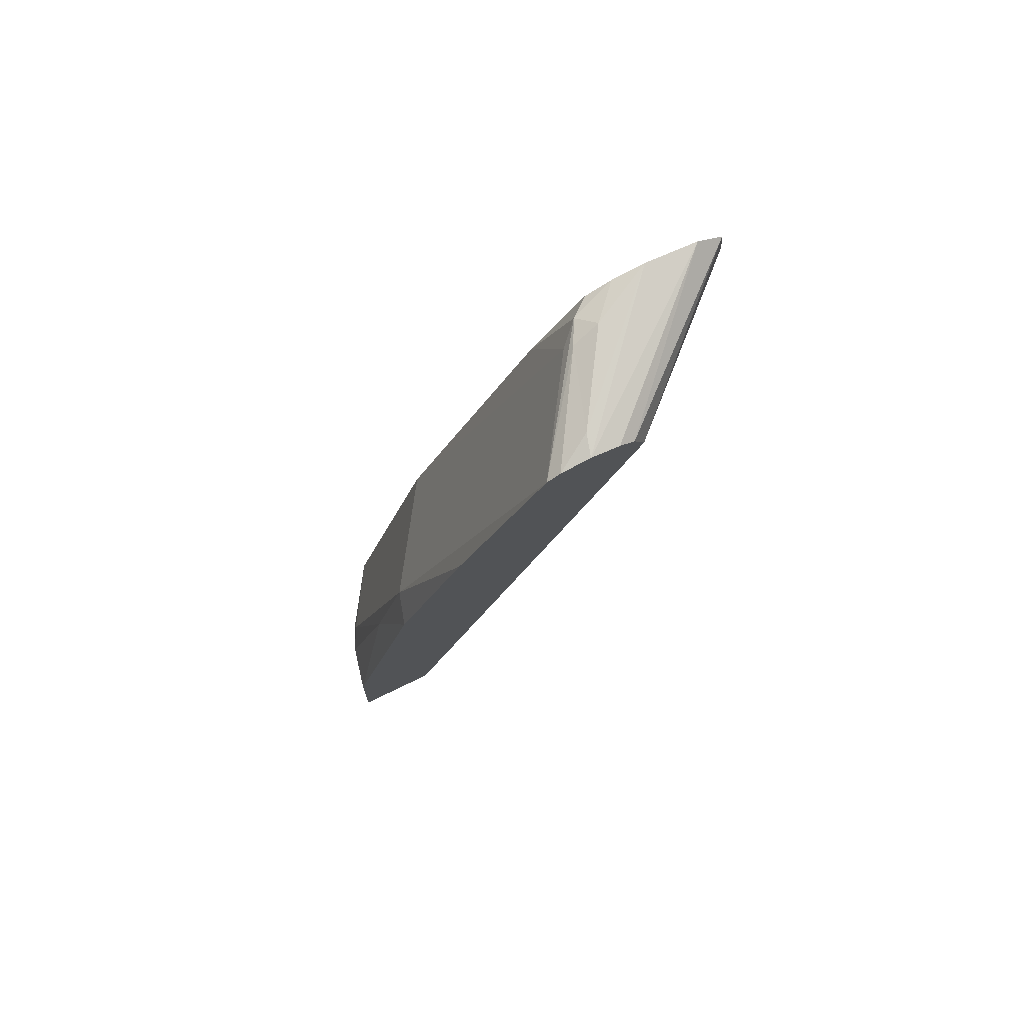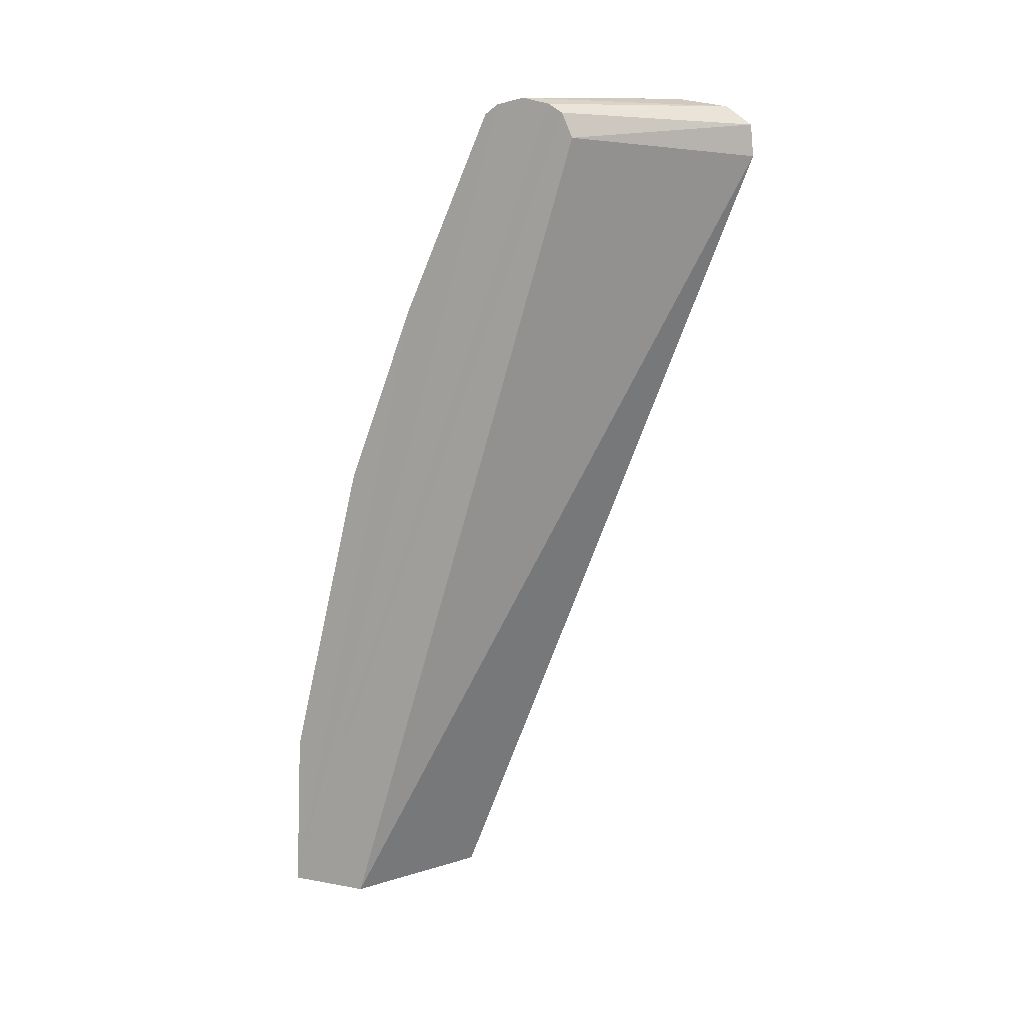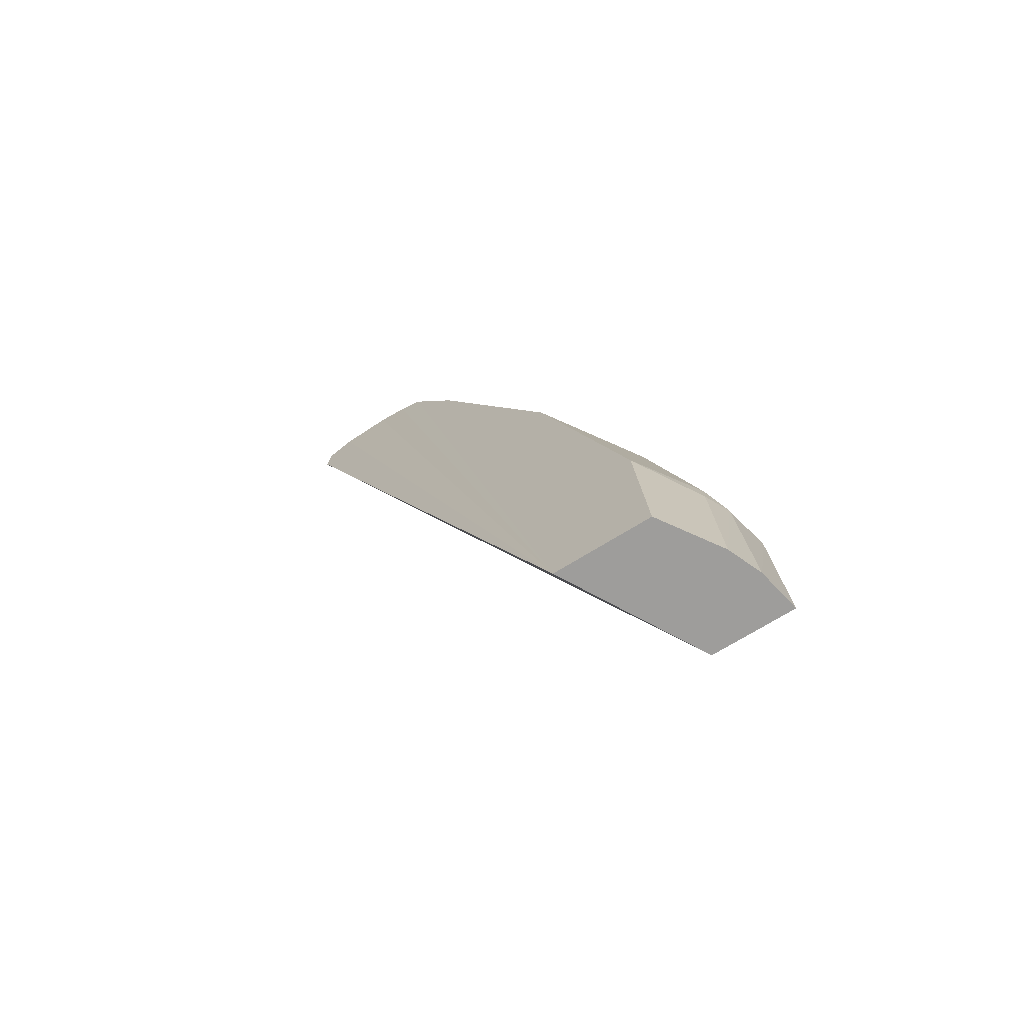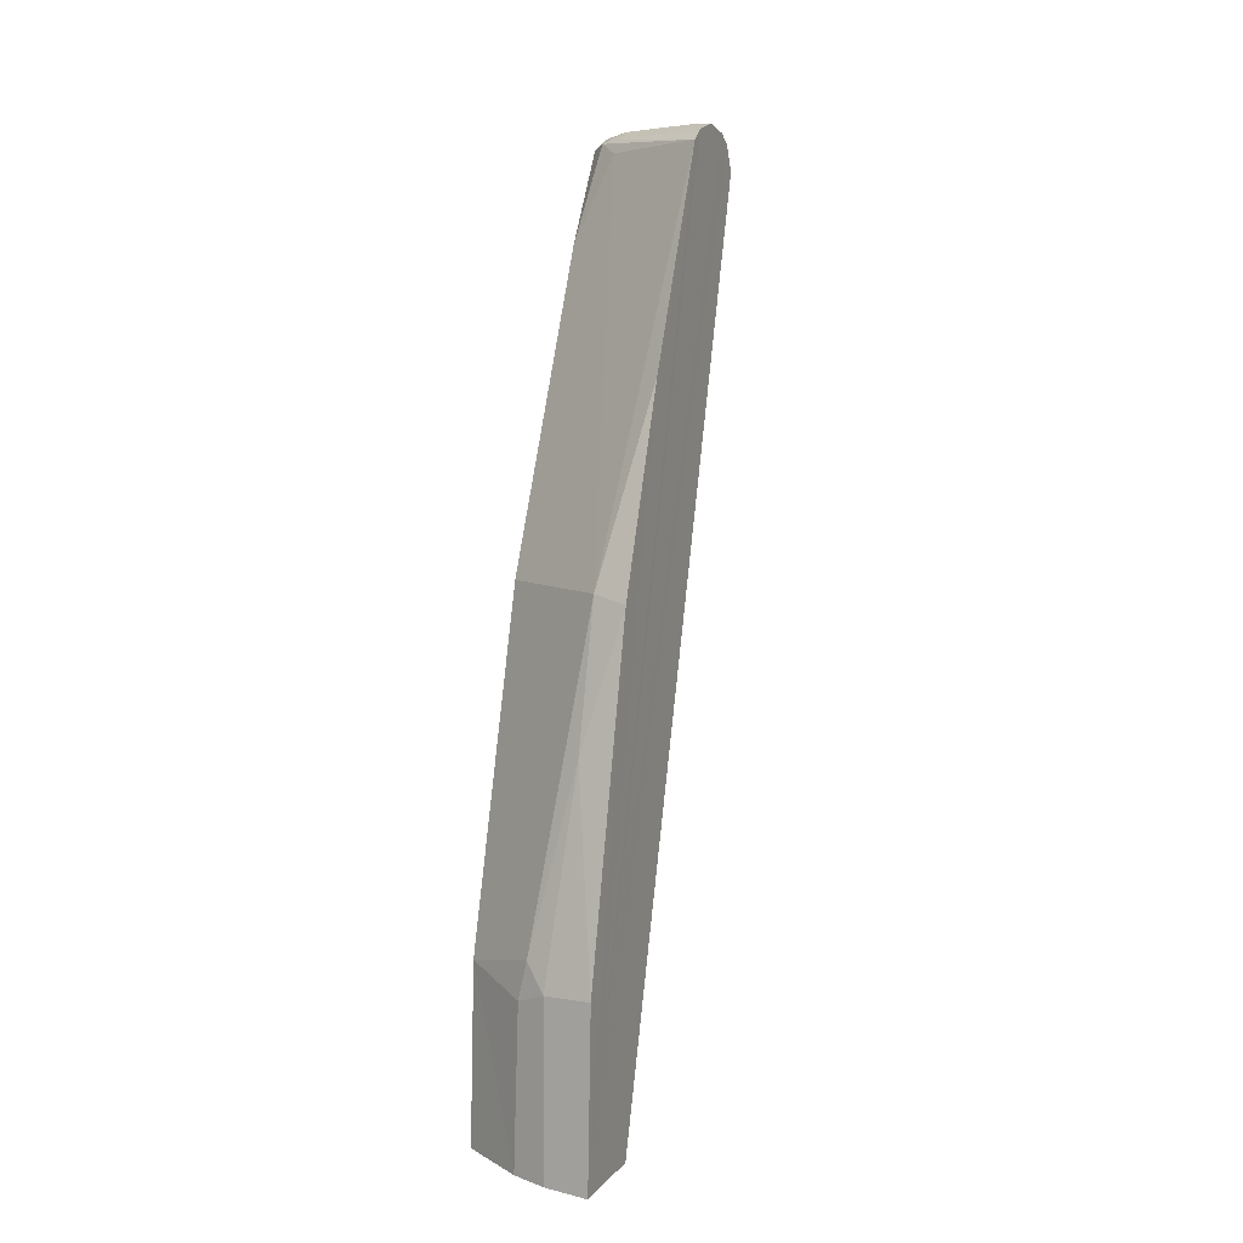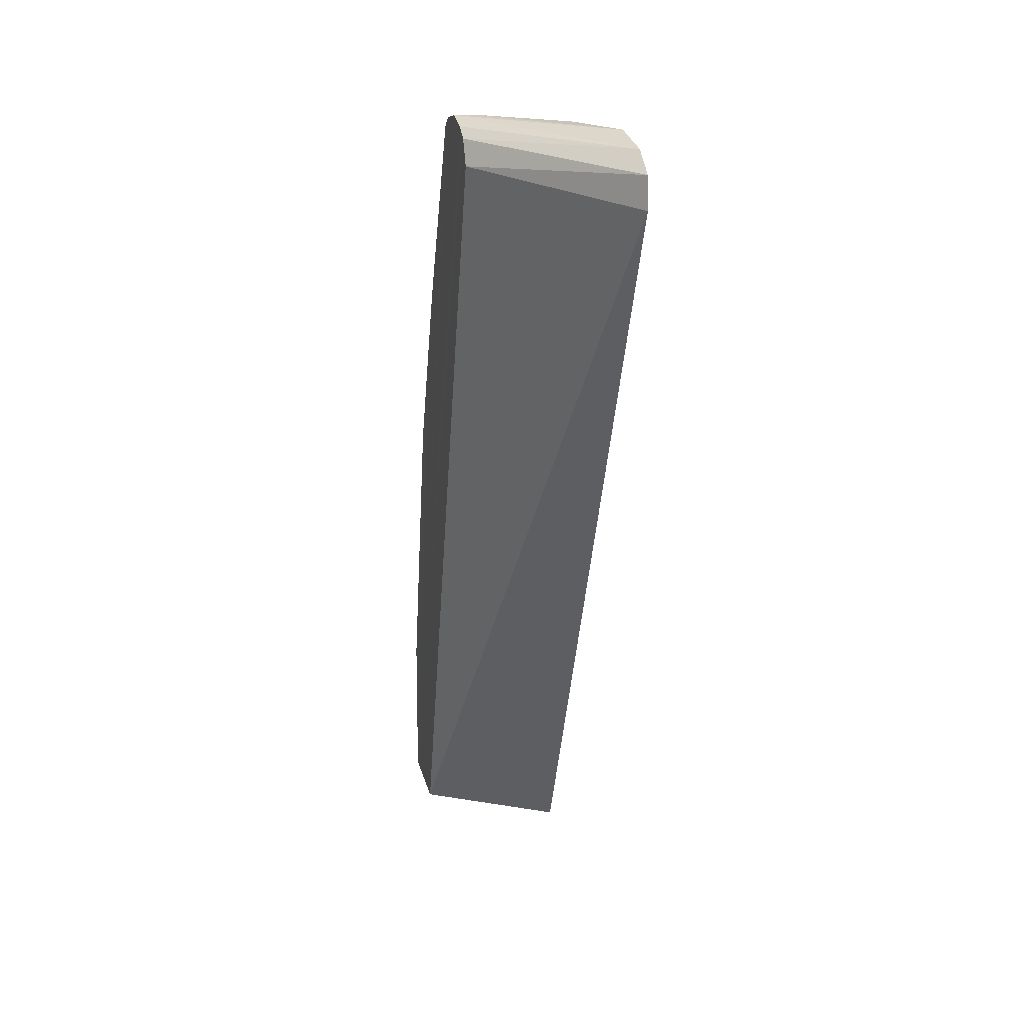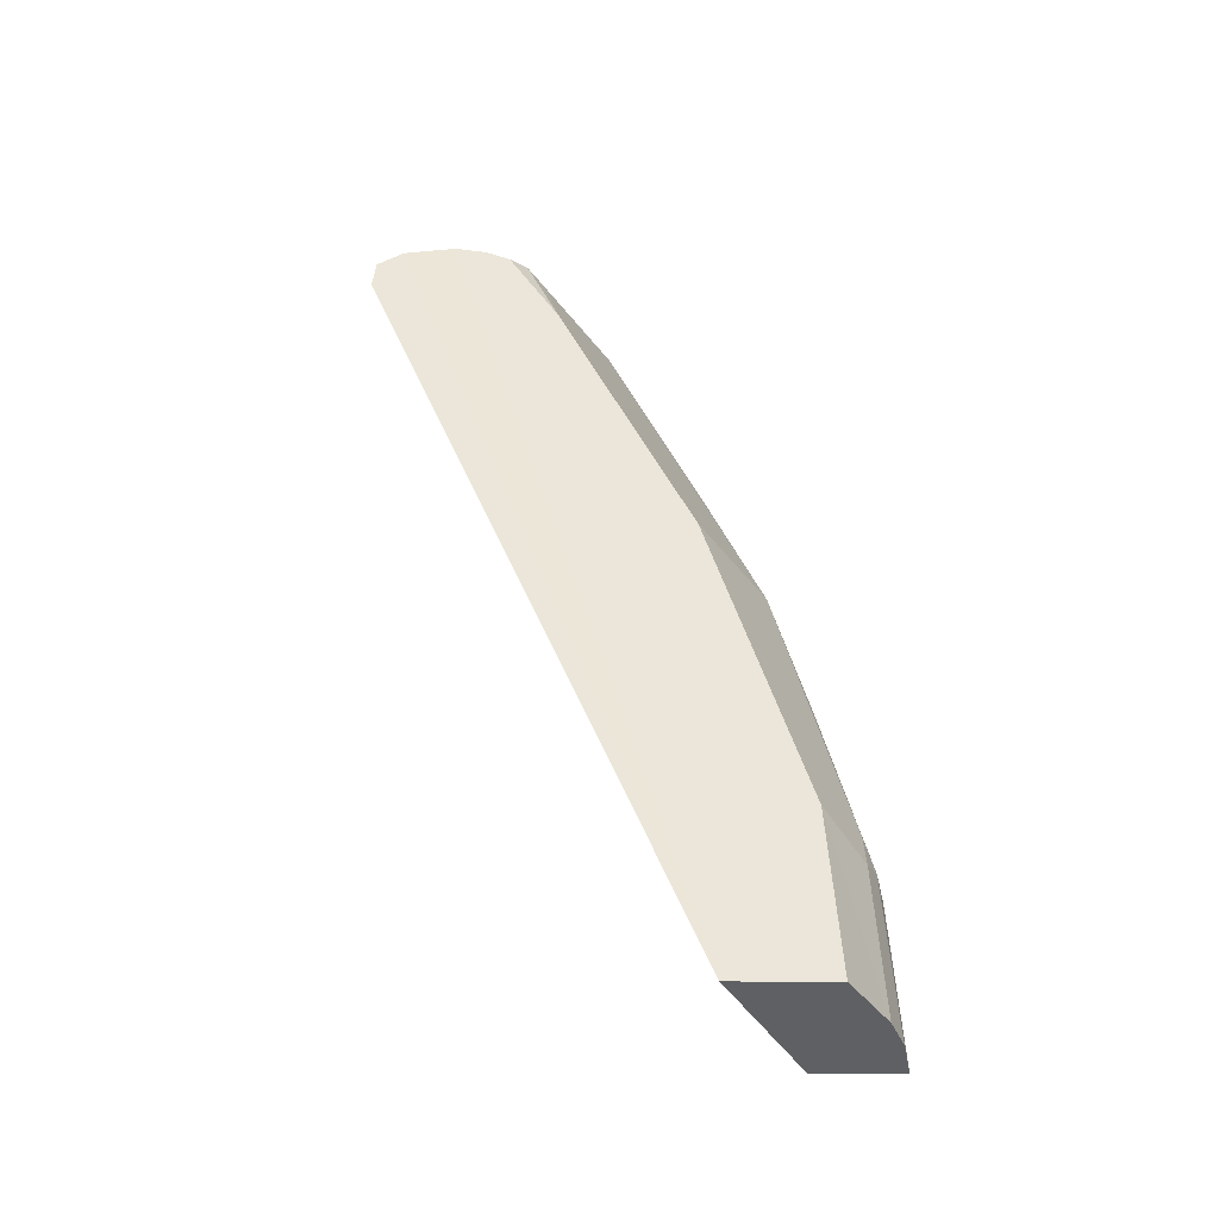
<metadata>
{"format":"obj","ext":"obj","renderer":"f3d","projection":"perspective","resolution":1024,"background":"white","views":[{"elev":78.4,"azim":64.5,"up":"+Y"},{"elev":11.5,"azim":113.7,"up":"+Y"},{"elev":-70.4,"azim":-58.1,"up":"+Y"},{"elev":8.5,"azim":22.0,"up":"+Y"},{"elev":22.2,"azim":166.6,"up":"+Y"},{"elev":-42.1,"azim":-90.3,"up":"+Y"}]}
</metadata>
<code>
o wine_glass_collision.009
v -0.01383 0.1407 0.04445
v -0.01383 0.152 0.04397
v -0.0168 0.1407 0.04385
v -0.01703 0.1517 0.04327
v -0.01383 0.1407 0.03879
v -0.01911 0.1407 0.04289
v -0.01896 0.151 0.04249
v -0.02316 0.1407 0.03356
v -0.02316 0.197 0.01129
v -0.01383 0.1983 0.02135
v -0.01844 0.1534 0.04239
v -0.02316 0.1407 0.0402
v -0.02316 0.1992 0.0115
v -0.01605 0.1648 0.04042
v -0.02316 0.1521 0.0396
v -0.01384 0.2 0.0221
v -0.01606 0.174 0.03808
v -0.01383 0.1736 0.03874
v -0.01383 0.2006 0.0231
v -0.02316 0.1739 0.03337
v -0.01384 0.1862 0.03394
v -0.01383 0.1999 0.02784
v -0.02316 0.2005 0.01331
v -0.01383 0.201 0.02501
v -0.02315 0.2011 0.01691
v -0.01531 0.201 0.02457
v -0.01383 0.2005 0.02696
v -0.02083 0.1995 0.02334
v -0.02316 0.2007 0.01908
v -0.02101 0.201 0.02101
v -0.02056 0.2004 0.02286
v -0.02212 0.2002 0.02207
v -0.02316 0.1999 0.02081
v -0.02316 0.1939 0.02433
f 1 2 3
f 1 5 10
f 1 10 16
f 1 16 19
f 1 19 24
f 1 24 27
f 1 27 22
f 1 22 21
f 1 21 18
f 1 18 2
f 2 4 3
f 3 6 12
f 3 12 8
f 3 8 5
f 3 5 1
f 4 7 6
f 4 6 3
f 5 8 9
f 5 9 10
f 4 11 7
f 8 12 15
f 8 15 20
f 8 20 34
f 8 34 33
f 8 33 29
f 8 29 25
f 8 25 23
f 8 23 13
f 8 13 9
f 9 13 10
f 6 7 15
f 6 15 12
f 2 14 4
f 4 14 11
f 11 15 7
f 10 13 16
f 14 18 17
f 14 17 11
f 2 18 14
f 17 21 22
f 11 17 20
f 11 20 15
f 13 23 16
f 16 23 19
f 19 23 24
f 17 28 20
f 17 22 28
f 17 18 21
f 24 23 25
f 24 25 26
f 24 26 27
f 28 34 20
f 25 29 30
f 25 30 26
f 26 30 31
f 26 31 27
f 27 31 22
f 22 31 32
f 22 32 28
f 29 33 32
f 29 32 30
f 30 32 31
f 32 33 34
f 32 34 28

</code>
